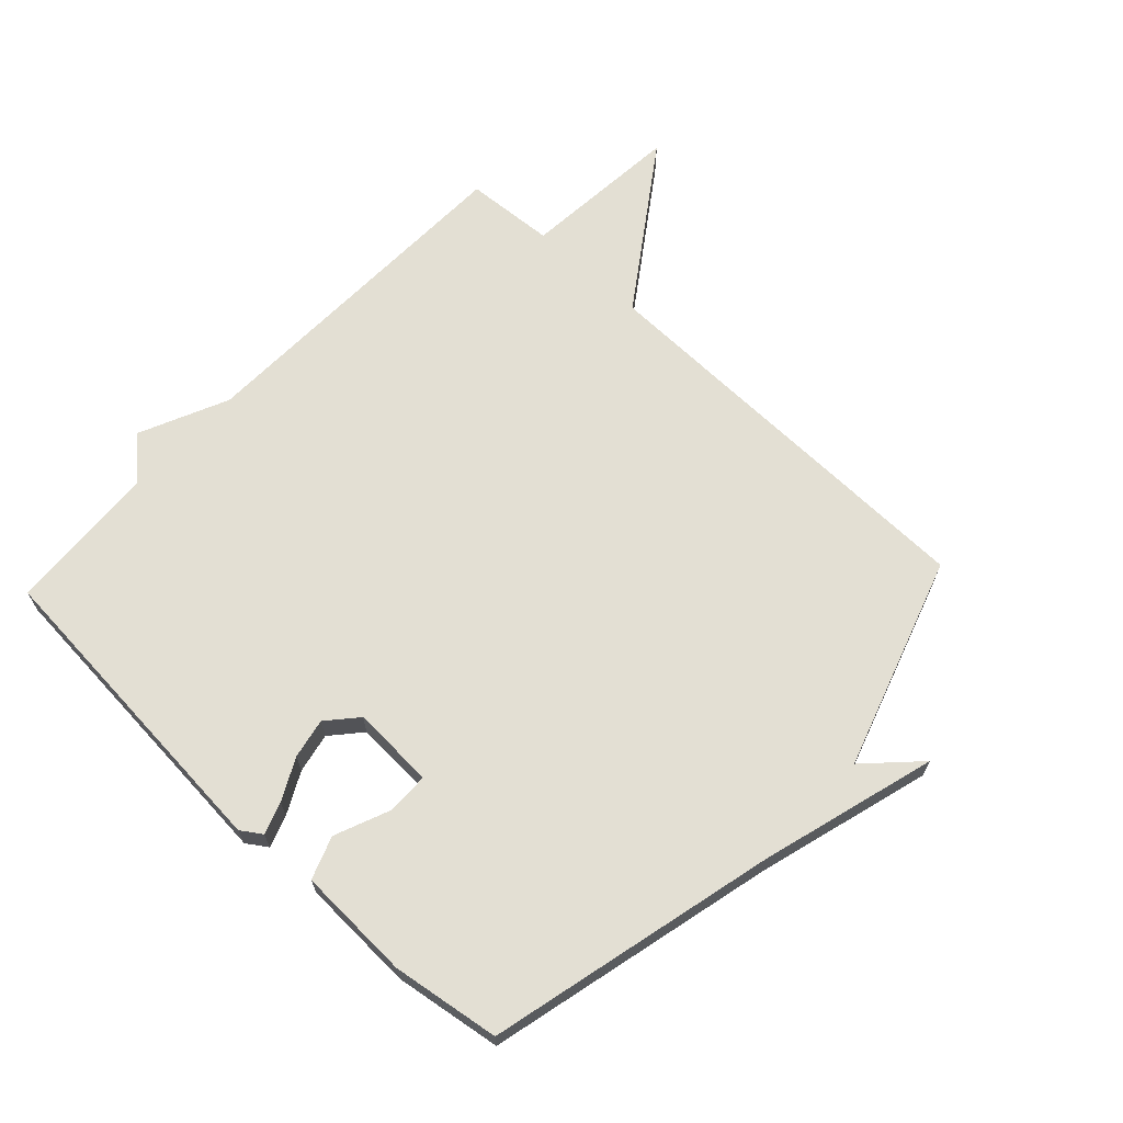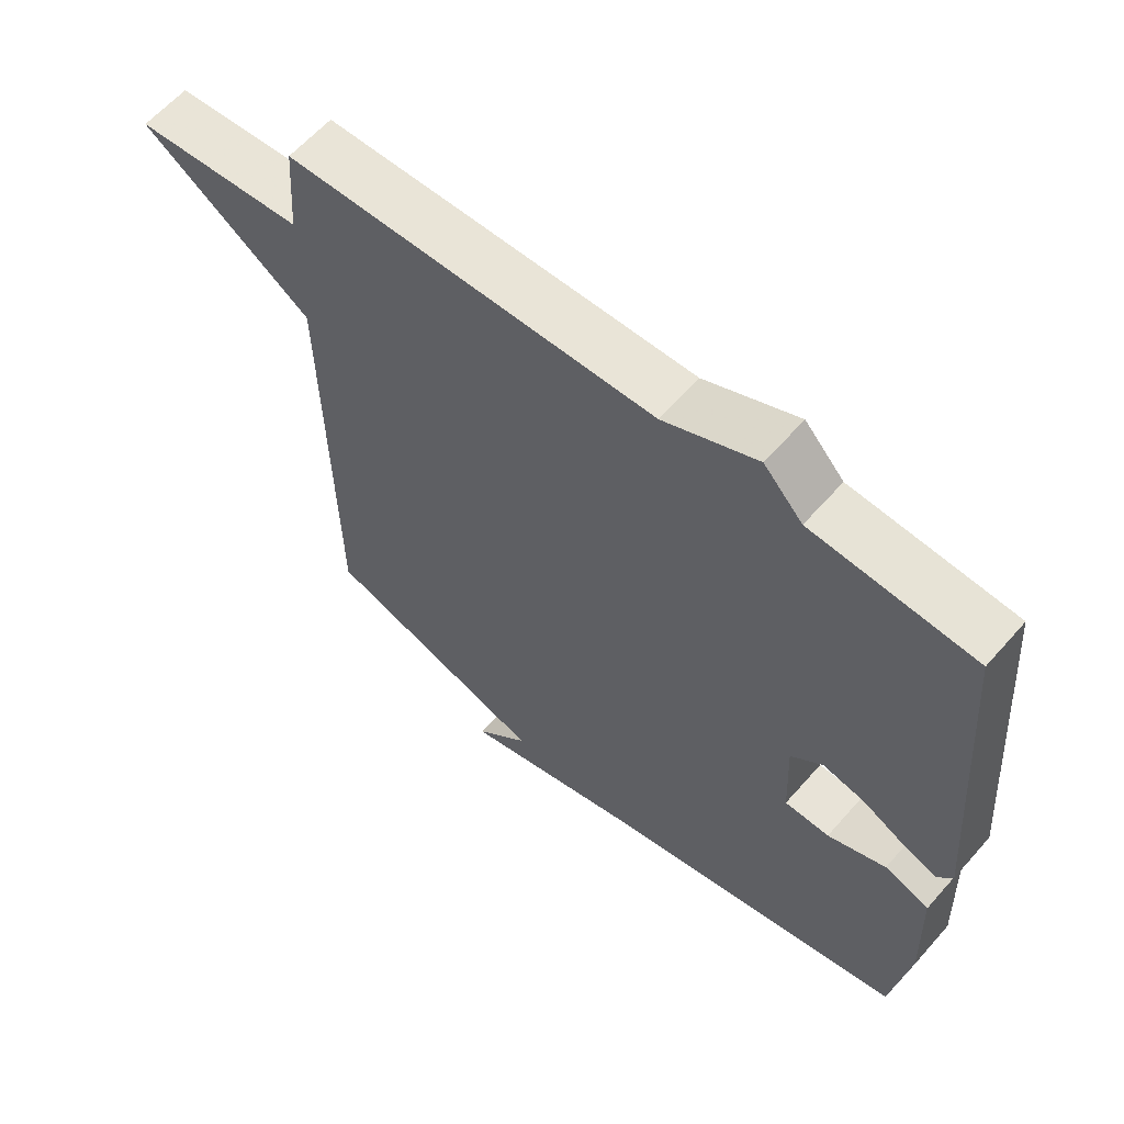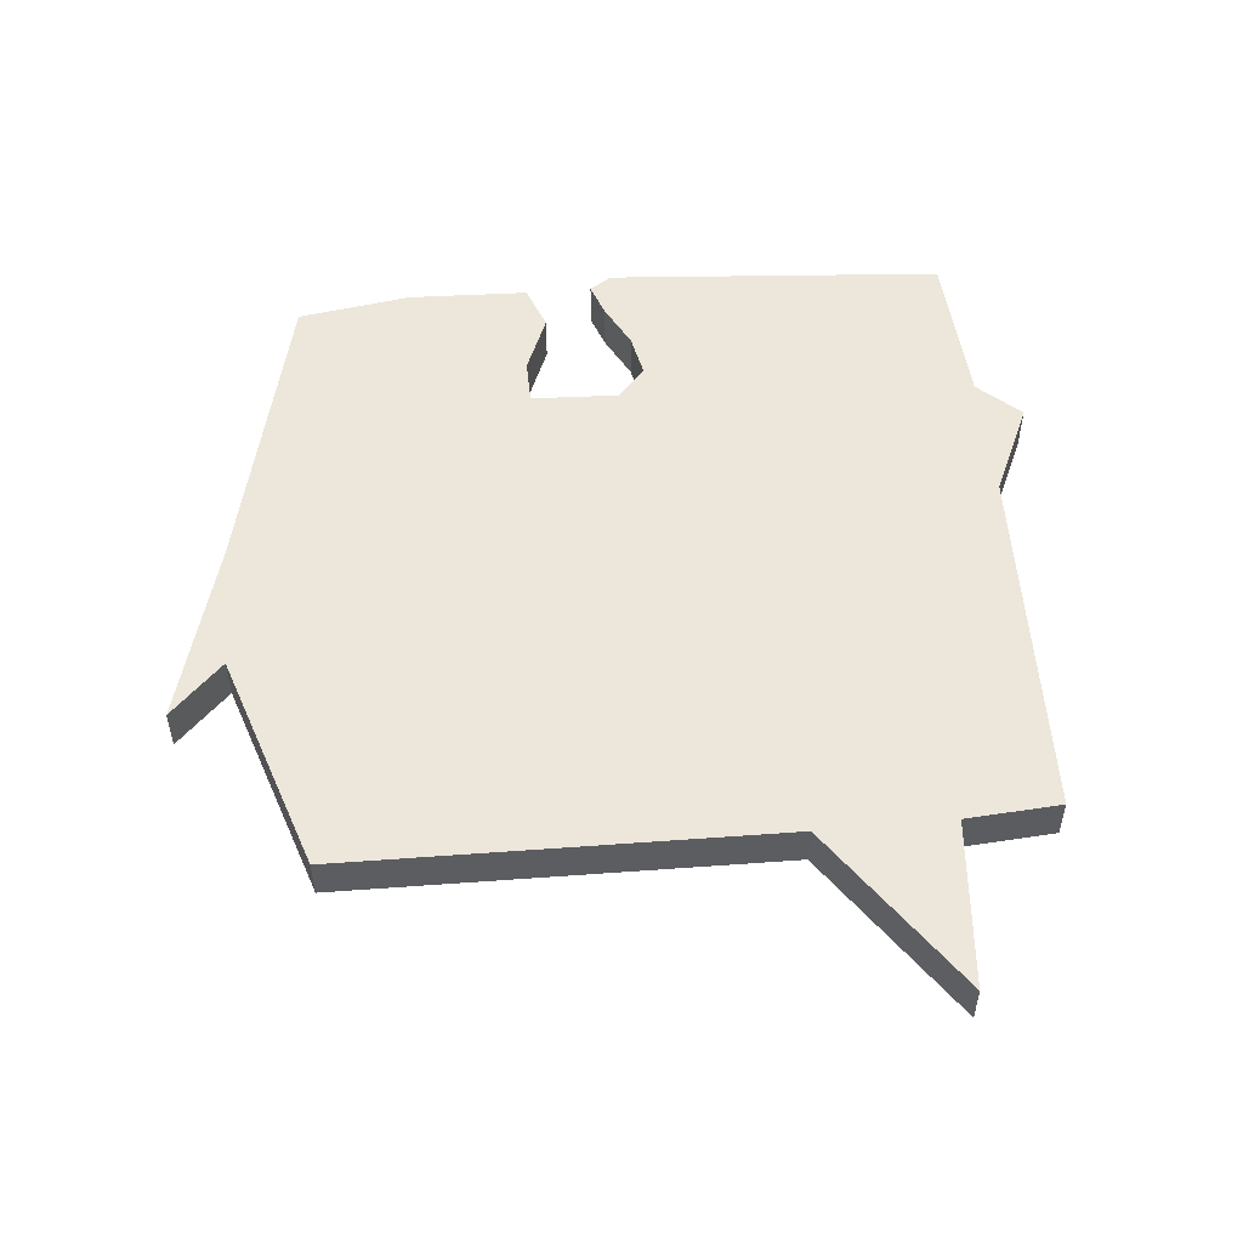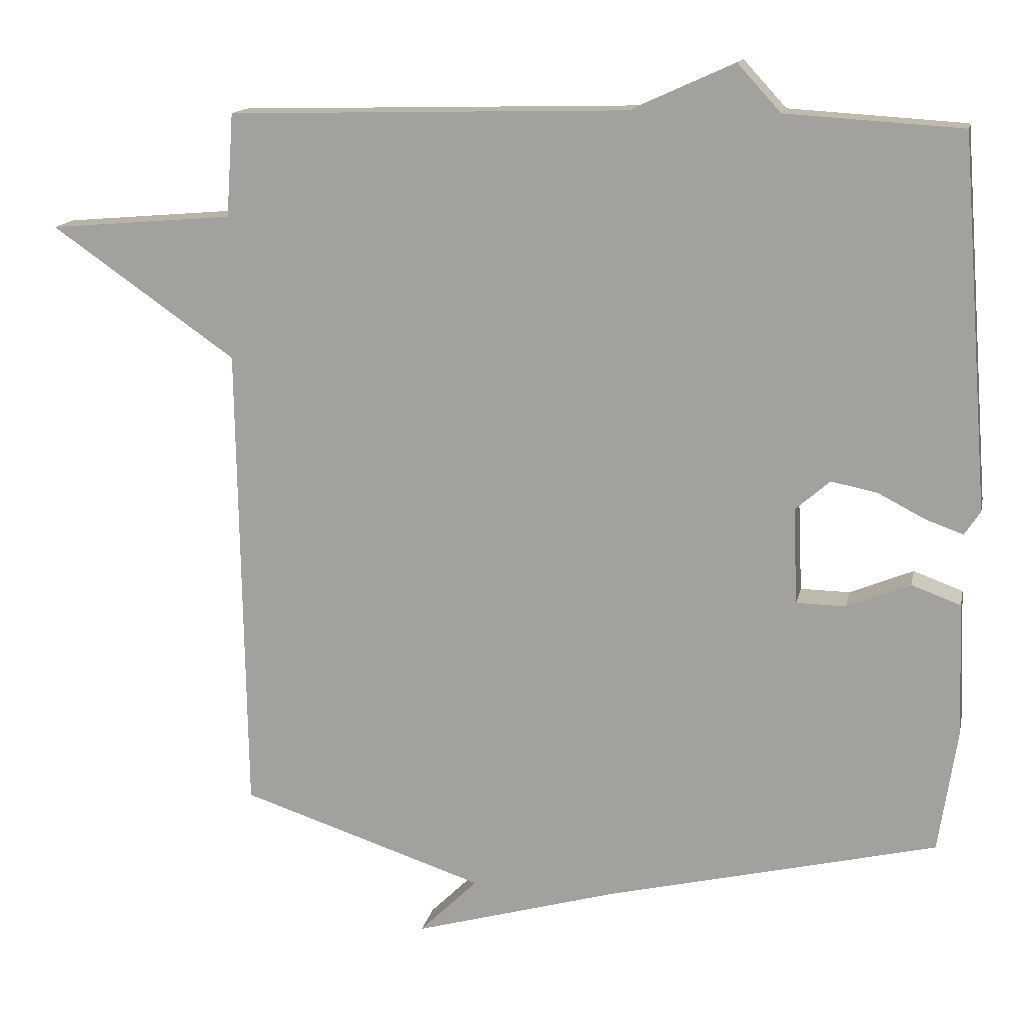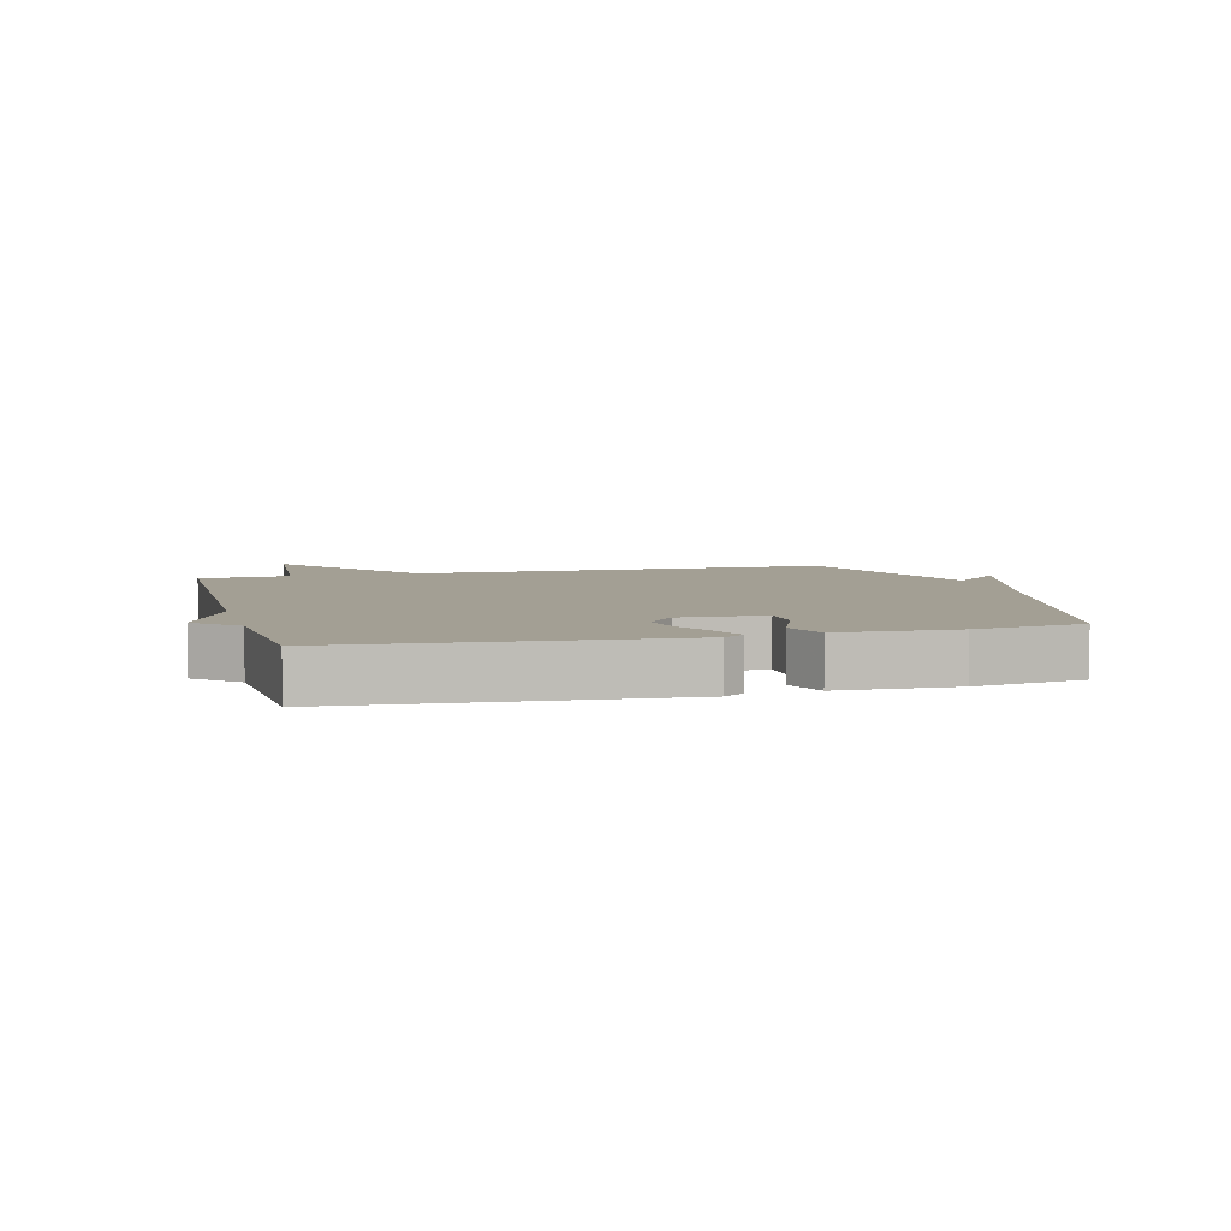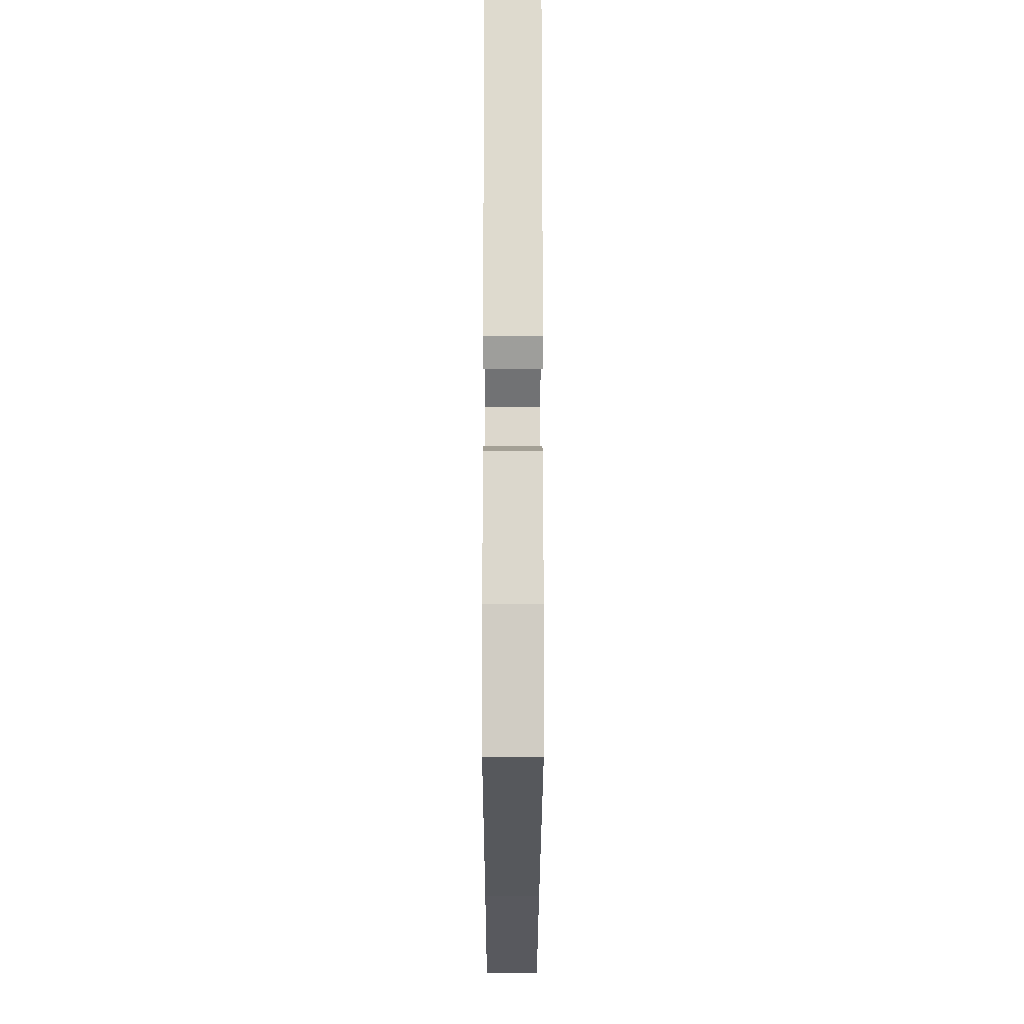
<metadata>
{"format":"obj","ext":"obj","renderer":"f3d","projection":"perspective","resolution":1024,"background":"white","views":[{"elev":66.9,"azim":133.1,"up":"+Y"},{"elev":61.2,"azim":41.1,"up":"+Z"},{"elev":52.4,"azim":-95.4,"up":"+Y"},{"elev":14.7,"azim":11.7,"up":"+Z"},{"elev":5.4,"azim":75.0,"up":"+Y"},{"elev":-14.4,"azim":89.9,"up":"+Z"}]}
</metadata>
<code>
v -0.5 0.07 -0.5
v -0.51 0.07 0.157
v -0.766 0.07 0.335
v -0.51 0.07 0.357
v -0.5 0.07 0.5
v 0.056 0.07 0.515
v 0.197 0.07 0.579
v 0.256 0.07 0.515
v 0.5 0.07 0.5
v 0.54 0.07 -0.012
v 0.518 0.07 -0.045
v 0.467 0.07 -0.027
v 0.401 0.07 0.007
v 0.337 0.07 0.02
v 0.289 0.07 -0.022
v 0.295 0.07 -0.155
v 0.363 0.07 -0.156
v 0.451 0.07 -0.12
v 0.519 0.07 -0.145
v 0.526 0.07 -0.328
v 0.5 0.07 -0.5
v 0.039 0.07 -0.611
v -0.242 0.07 -0.691
v -0.161 0.07 -0.611
v -0.5 0 -0.5
v -0.51 0 0.157
v -0.766 0 0.335
v -0.51 0 0.357
v -0.5 0 0.5
v 0.056 0 0.515
v 0.197 0 0.579
v 0.256 0 0.515
v 0.5 0 0.5
v 0.54 0 -0.012
v 0.518 0 -0.045
v 0.467 0 -0.027
v 0.401 0 0.007
v 0.337 0 0.02
v 0.289 0 -0.022
v 0.295 0 -0.155
v 0.363 0 -0.156
v 0.451 0 -0.12
v 0.519 0 -0.145
v 0.526 0 -0.328
v 0.5 0 -0.5
v 0.039 0 -0.611
v -0.242 0 -0.691
v -0.161 0 -0.611
f 22 23 24
f 21 22 24
f 20 21 24
f 19 20 24
f 18 19 24
f 17 18 24
f 16 17 24 1
f 15 16 1 2
f 2 3 4
f 15 2 4
f 14 15 4
f 4 5 6
f 14 4 6
f 13 14 6
f 12 13 6
f 11 12 6
f 10 11 6
f 9 10 6
f 8 9 6
f 6 7 8
f 48 47 46
f 48 46 45
f 48 45 44
f 48 44 43
f 48 43 42
f 48 42 41
f 25 48 41 40
f 26 25 40 39
f 28 27 26
f 28 26 39
f 28 39 38
f 30 29 28
f 30 28 38
f 30 38 37
f 30 37 36
f 30 36 35
f 30 35 34
f 30 34 33
f 30 33 32
f 32 31 30
f 1 25 26 2
f 2 26 27 3
f 3 27 28 4
f 4 28 29 5
f 5 29 30 6
f 6 30 31 7
f 7 31 32 8
f 8 32 33 9
f 9 33 34 10
f 10 34 35 11
f 11 35 36 12
f 12 36 37 13
f 13 37 38 14
f 14 38 39 15
f 15 39 40 16
f 16 40 41 17
f 17 41 42 18
f 18 42 43 19
f 19 43 44 20
f 20 44 45 21
f 21 45 46 22
f 22 46 47 23
f 23 47 48 24
f 24 48 25 1

</code>
